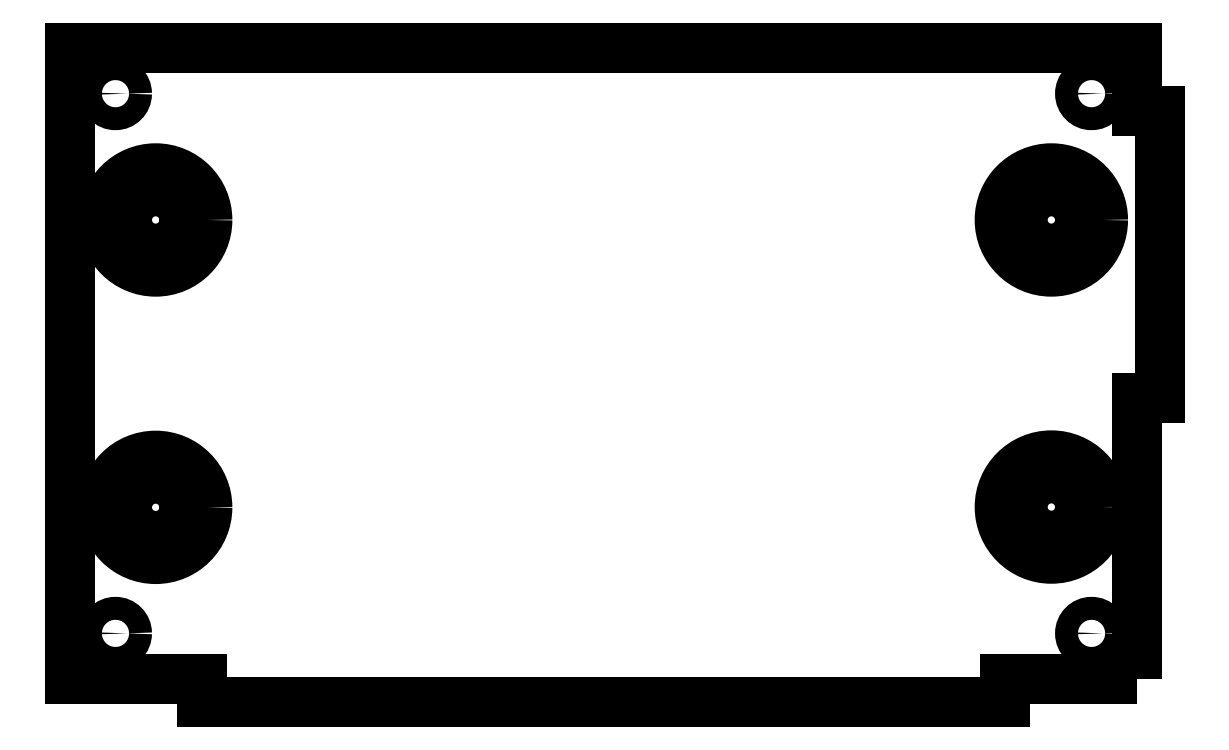
<metadata>
{"format":"dxf","ext":"dxf","renderer":"ezdxf+matplotlib","layout":"modelspace","background":"white","min_lineweight":24,"dpi":150}
</metadata>
<code>
0
SECTION
2
ENTITIES
0
LWPOLYLINE
8
0
90
12
70
1
43
0
10
1.5
20
-1.5
10
-10
20
-1.5
10
-10
20
-3.5
10
-80
20
-3.5
10
-80
20
-1.5
10
-91.5
20
-1.5
10
-91.5
20
53.5
10
1.5
20
53.5
10
1.5
20
48
10
3.5
20
48
10
3.5
20
23
10
1.5
20
23
0
CIRCLE
8
0
10
-6
20
13.5
30
0
40
2.5
210
0
220
-0
230
1
0
CIRCLE
8
0
10
-84
20
13.47
30
0
40
2.5
210
0
220
-0
230
1
0
CIRCLE
8
0
10
-6
20
38.5
30
0
40
2.5
210
0
220
-0
230
1
0
CIRCLE
8
0
10
-84
20
38.5
30
0
40
2.5
210
0
220
-0
230
1
0
CIRCLE
8
0
10
-2.5
20
2.5
30
0
40
1
210
0
220
-0
230
1
0
CIRCLE
8
0
10
-87.5
20
2.5
30
0
40
1
210
0
220
-0
230
1
0
CIRCLE
8
0
10
-2.5
20
49.5
30
0
40
1
210
0
220
-0
230
1
0
CIRCLE
8
0
10
-87.5
20
49.5
30
0
40
1
210
0
220
-0
230
1
0
CIRCLE
8
0
10
-6
20
13.5
30
0
40
4.5
210
0
220
0
230
1
0
CIRCLE
8
0
10
-84
20
13.47
30
0
40
4.5
210
0
220
0
230
1
0
CIRCLE
8
0
10
-6
20
38.5
30
0
40
4.5
210
0
220
0
230
1
0
CIRCLE
8
0
10
-84
20
38.5
30
0
40
4.5
210
0
220
0
230
1
0
ENDSEC
0
EOF

</code>
